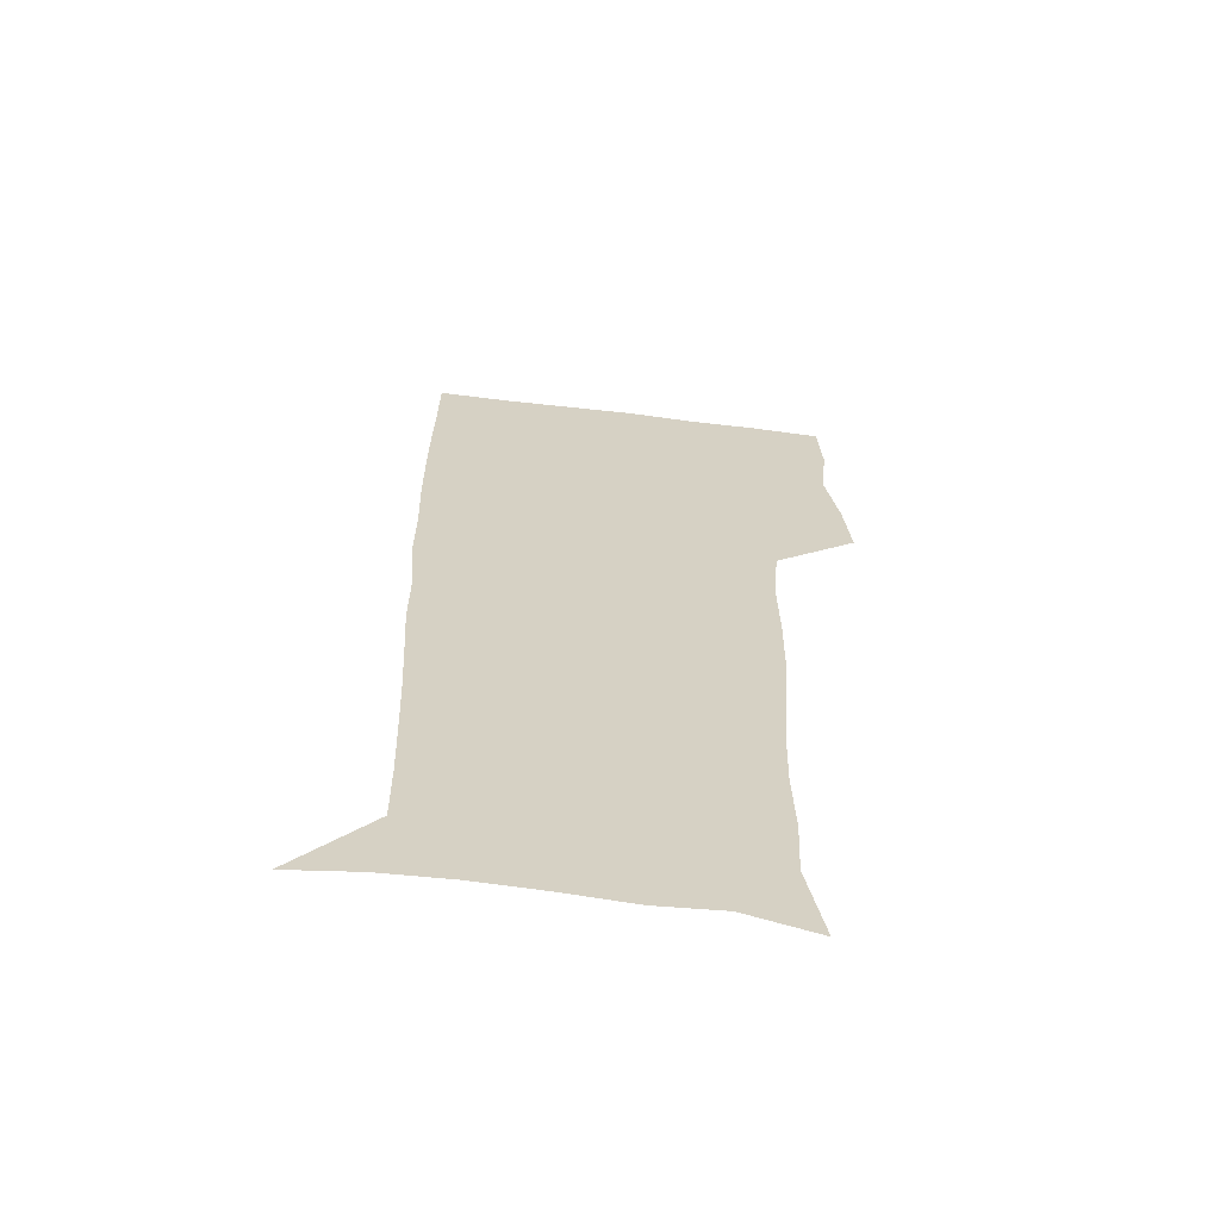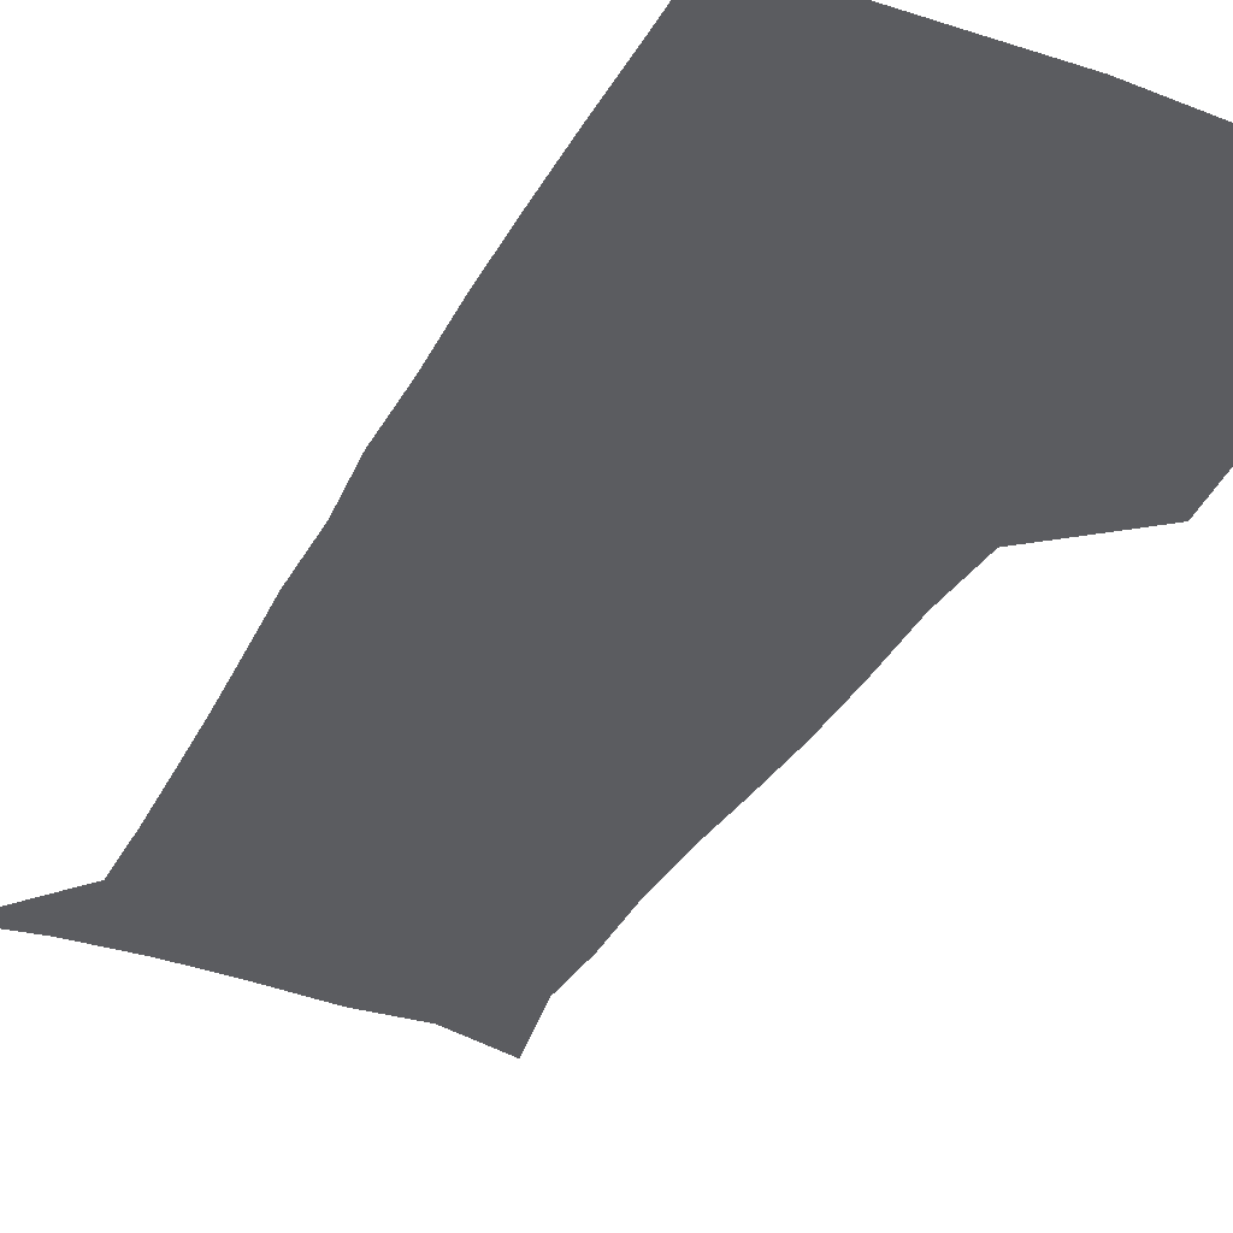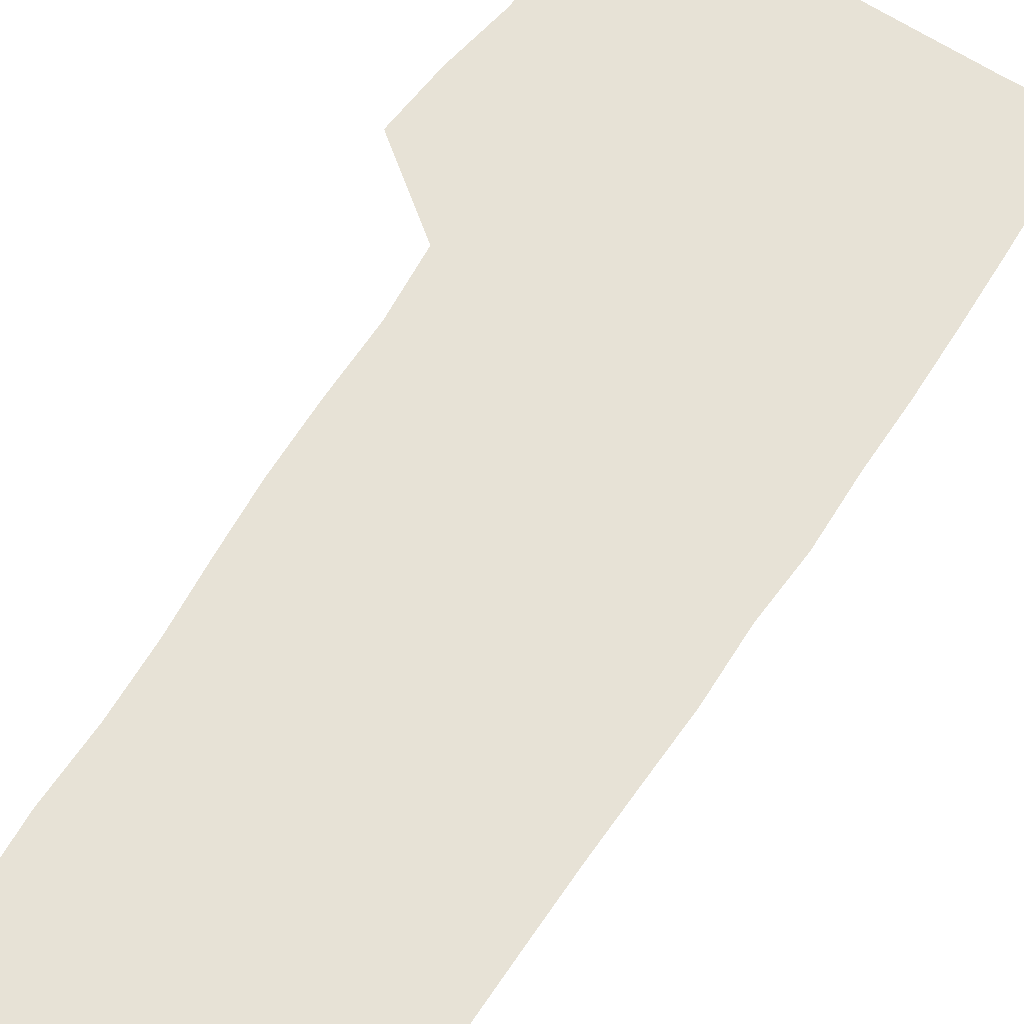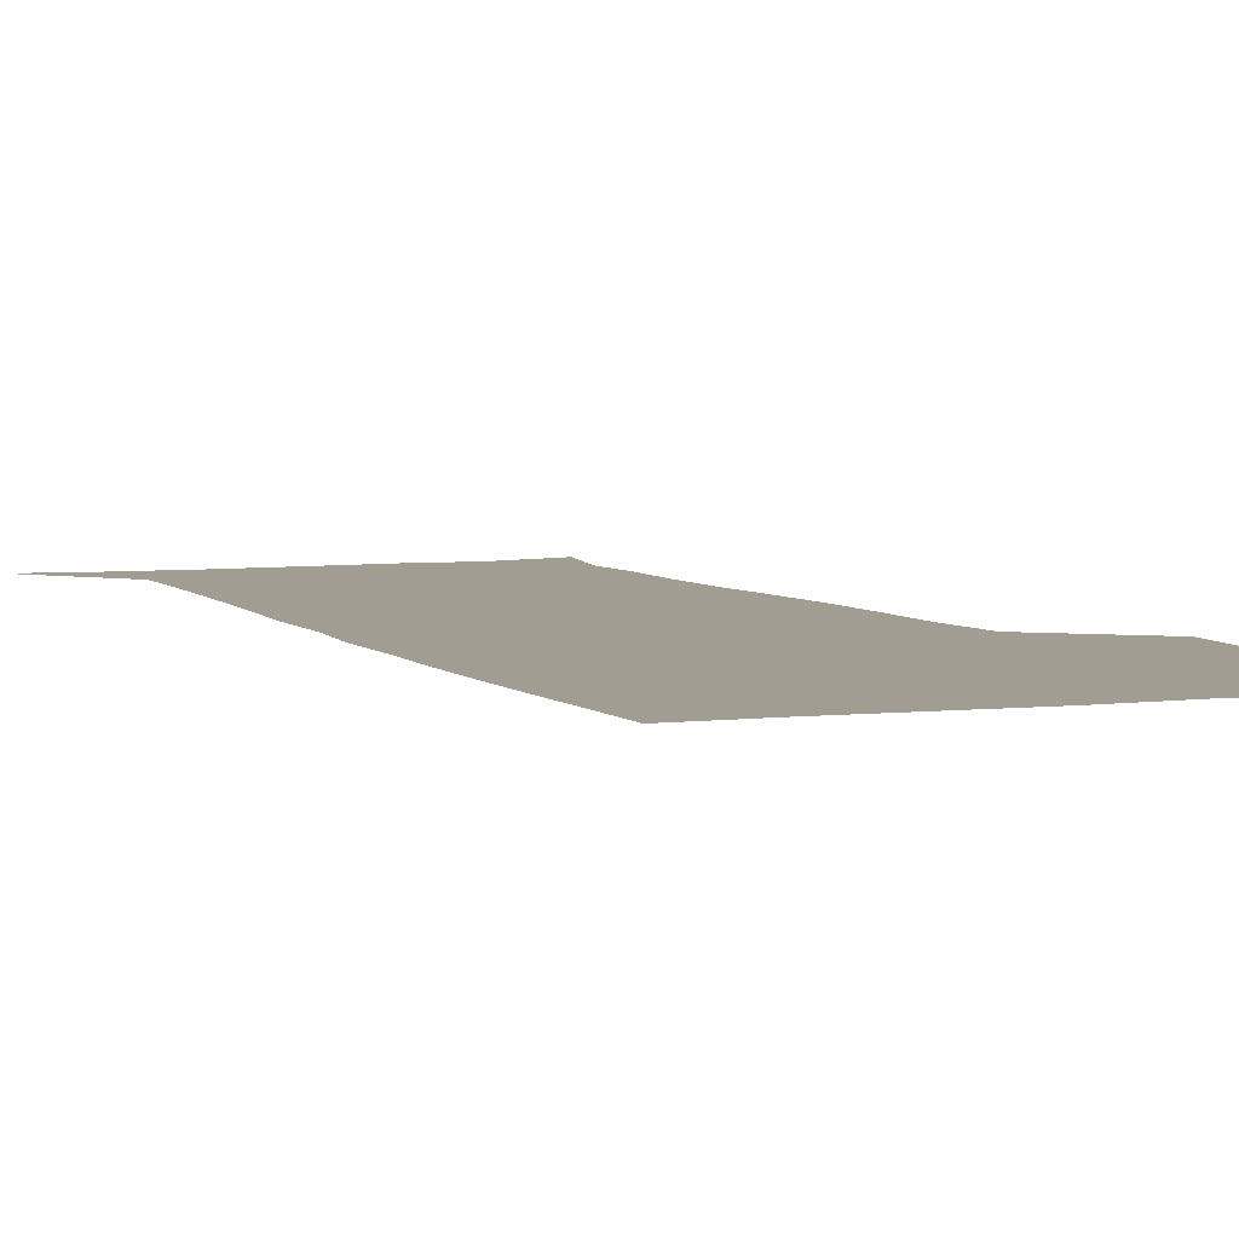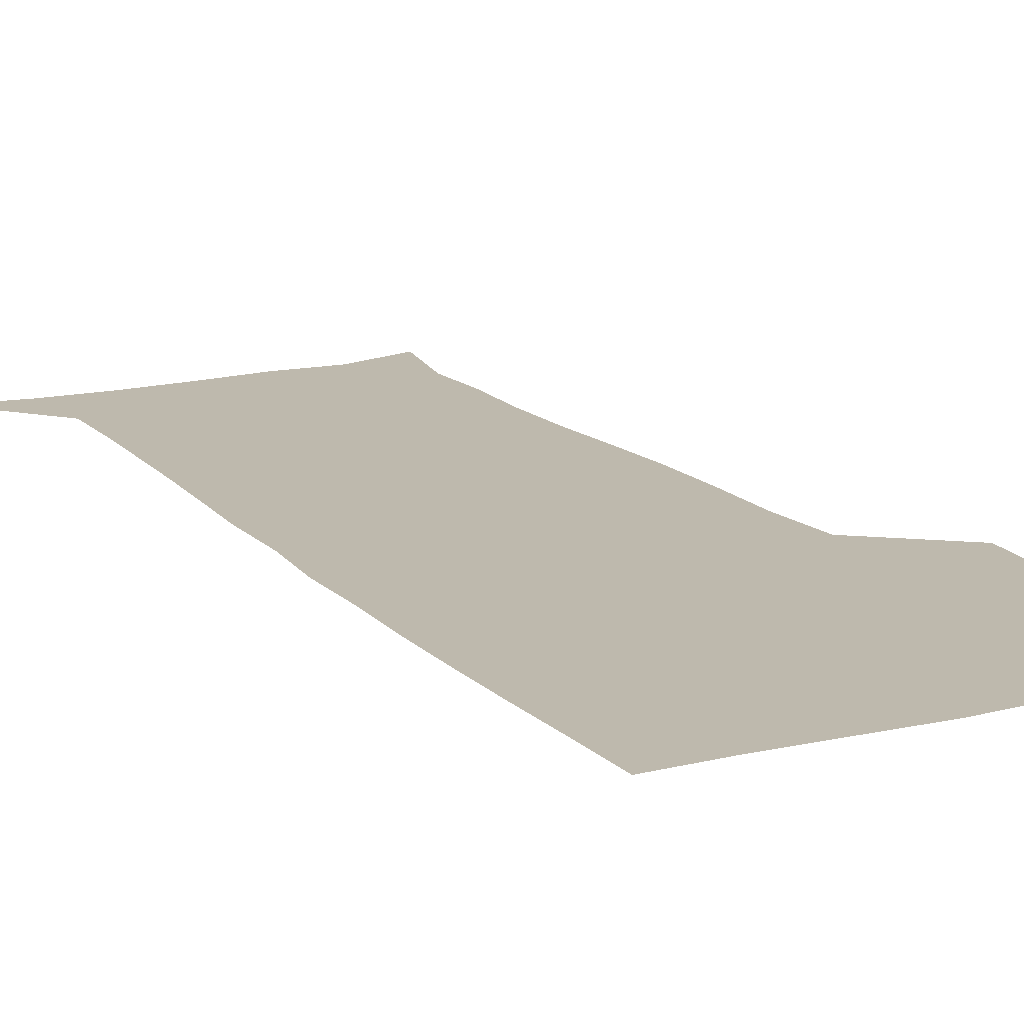
<metadata>
{"format":"obj","ext":"obj","renderer":"f3d","projection":"perspective","resolution":1024,"background":"white","views":[{"elev":-64.0,"azim":173.0,"up":"+Y"},{"elev":-35.2,"azim":154.9,"up":"+Z"},{"elev":63.1,"azim":32.2,"up":"+Z"},{"elev":4.8,"azim":158.4,"up":"+Z"},{"elev":15.1,"azim":152.7,"up":"+Z"}]}
</metadata>
<code>
v 472.7 447.4 0
v 475.6 478.1 0
v 481.1 509.6 0
v 478.2 540.4 0
v 479.7 569.6 0
v 509.3 135.7 0
v 516.3 173.5 0
v 515 201.5 0
v 515.9 233.3 0
v 515.1 264 0
v 512.8 293.8 0
v 510.9 324.1 0
v 510.5 355.7 0
v 511 388.4 0
v 508.7 419 0
v 512.5 450.7 0
v 510.6 480 0
v 513.3 509.7 0
v 513.3 538.9 0
v 509.7 570.9 0
v 540 144.6 0
v 544.7 180.6 0
v 547 213.8 0
v 546.7 243.3 0
v 545.4 272.1 0
v 544.6 302 0
v 543.8 331.9 0
v 542.9 361.8 0
v 542.5 392.1 0
v 543.6 422.8 0
v 544.4 452.3 0
v 544.1 481 0
v 544.2 509.6 0
v 544.6 537.5 0
v 540.6 570.5 0
v 567.9 142.8 0
v 572.1 183.8 0
v 574.5 220.1 0
v 573.9 247.2 0
v 573.6 276.4 0
v 573.2 305.7 0
v 572.9 335.4 0
v 572.9 365.2 0
v 573.1 394.8 0
v 573.2 424 0
v 573.8 453.2 0
v 573.2 481.5 0
v 573.3 509.9 0
v 572.9 538.4 0
v 570.3 571.9 0
v 597.8 145.2 0
v 599.5 187.8 0
v 600.2 218.1 0
v 600.3 246.6 0
v 600.5 277.7 0
v 600.6 306.1 0
v 600.9 337.7 0
v 601.1 366.3 0
v 601.4 394.9 0
v 601.7 423.8 0
v 601.7 453.3 0
v 601.9 481.7 0
v 601.8 510.2 0
v 601.6 538.1 0
v 600.5 570.9 0
v 627.7 146.4 0
v 626.7 183.7 0
v 626.3 216.6 0
v 626.8 246.1 0
v 627.3 275.8 0
v 628.2 304.7 0
v 628.4 335.5 0
v 628.9 365 0
v 629.8 393.8 0
v 630.6 423 0
v 630.5 452.7 0
v 630.7 481.6 0
v 630.9 510.6 0
v 630.5 539.6 0
v 630.7 570 0
v 656.9 145.3 0
v 653.8 180.7 0
v 654.1 210.5 0
v 655 240 0
v 656 269.8 0
v 657.5 299.3 0
v 659.1 329.2 0
v 659 360.7 0
v 661.4 390 0
v 661.2 420.8 0
v 662 450.9 0
v 662.1 481 0
v 661.8 511 0
v 661.1 540.8 0
v 660.8 570.4 0
v 686.7 141.1 0
v 691 571 0
v 691 601 0
f 15 16 1
f 1 16 2
f 16 17 2
f 2 17 3
f 17 18 3
f 3 18 4
f 18 19 4
f 4 19 5
f 19 20 5
f 6 21 7
f 21 22 7
f 7 22 8
f 22 23 8
f 8 23 9
f 23 24 9
f 9 24 10
f 24 25 10
f 10 25 11
f 25 26 11
f 11 26 12
f 26 27 12
f 12 27 13
f 27 28 13
f 13 28 14
f 28 29 14
f 14 29 15
f 29 30 15
f 15 30 16
f 30 31 16
f 16 31 17
f 31 32 17
f 17 32 18
f 32 33 18
f 18 33 19
f 33 34 19
f 19 34 20
f 34 35 20
f 21 36 22
f 36 37 22
f 22 37 23
f 37 38 23
f 23 38 24
f 38 39 24
f 24 39 25
f 39 40 25
f 25 40 26
f 40 41 26
f 26 41 27
f 41 42 27
f 27 42 28
f 42 43 28
f 28 43 29
f 43 44 29
f 29 44 30
f 44 45 30
f 30 45 31
f 45 46 31
f 31 46 32
f 46 47 32
f 32 47 33
f 47 48 33
f 33 48 34
f 48 49 34
f 34 49 35
f 49 50 35
f 36 51 37
f 51 52 37
f 37 52 38
f 52 53 38
f 38 53 39
f 53 54 39
f 39 54 40
f 54 55 40
f 40 55 41
f 55 56 41
f 41 56 42
f 56 57 42
f 42 57 43
f 57 58 43
f 43 58 44
f 58 59 44
f 44 59 45
f 59 60 45
f 45 60 46
f 60 61 46
f 46 61 47
f 61 62 47
f 47 62 48
f 62 63 48
f 48 63 49
f 63 64 49
f 49 64 50
f 64 65 50
f 51 66 52
f 66 67 52
f 52 67 53
f 67 68 53
f 53 68 54
f 68 69 54
f 54 69 55
f 69 70 55
f 55 70 56
f 70 71 56
f 56 71 57
f 71 72 57
f 57 72 58
f 72 73 58
f 58 73 59
f 73 74 59
f 59 74 60
f 74 75 60
f 60 75 61
f 75 76 61
f 61 76 62
f 76 77 62
f 62 77 63
f 77 78 63
f 63 78 64
f 78 79 64
f 64 79 65
f 79 80 65
f 66 81 67
f 81 82 67
f 67 82 68
f 82 83 68
f 68 83 69
f 83 84 69
f 69 84 70
f 84 85 70
f 70 85 71
f 85 86 71
f 71 86 72
f 86 87 72
f 72 87 73
f 87 88 73
f 73 88 74
f 88 89 74
f 74 89 75
f 89 90 75
f 75 90 76
f 90 91 76
f 76 91 77
f 91 92 77
f 77 92 78
f 92 93 78
f 78 93 79
f 93 94 79
f 79 94 80
f 94 95 80
f 81 96 82

</code>
